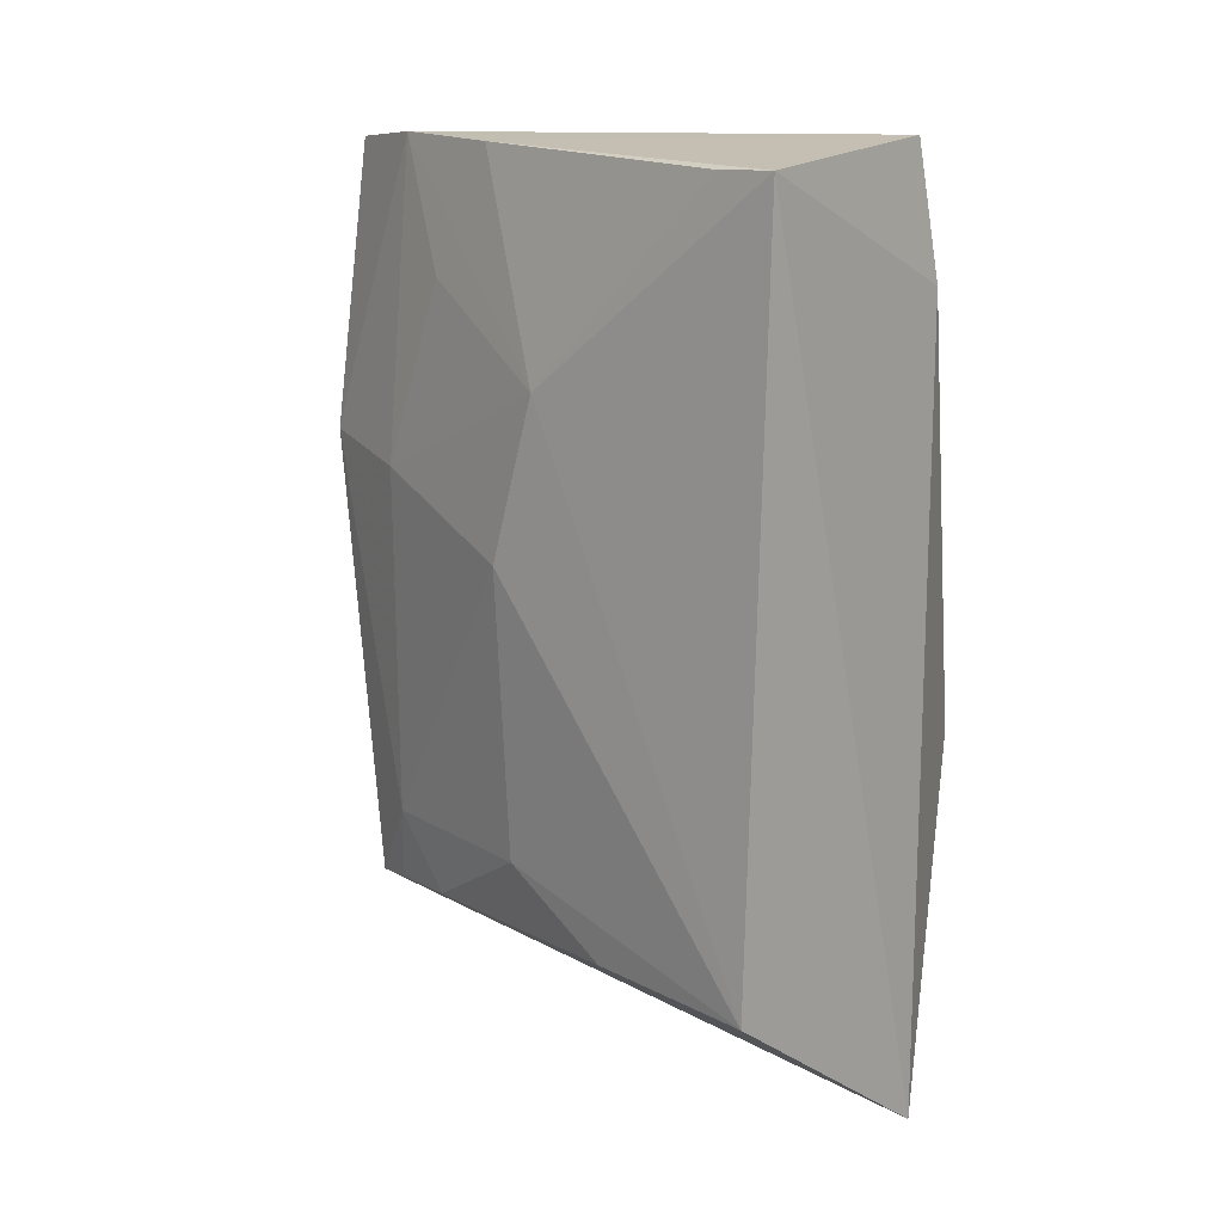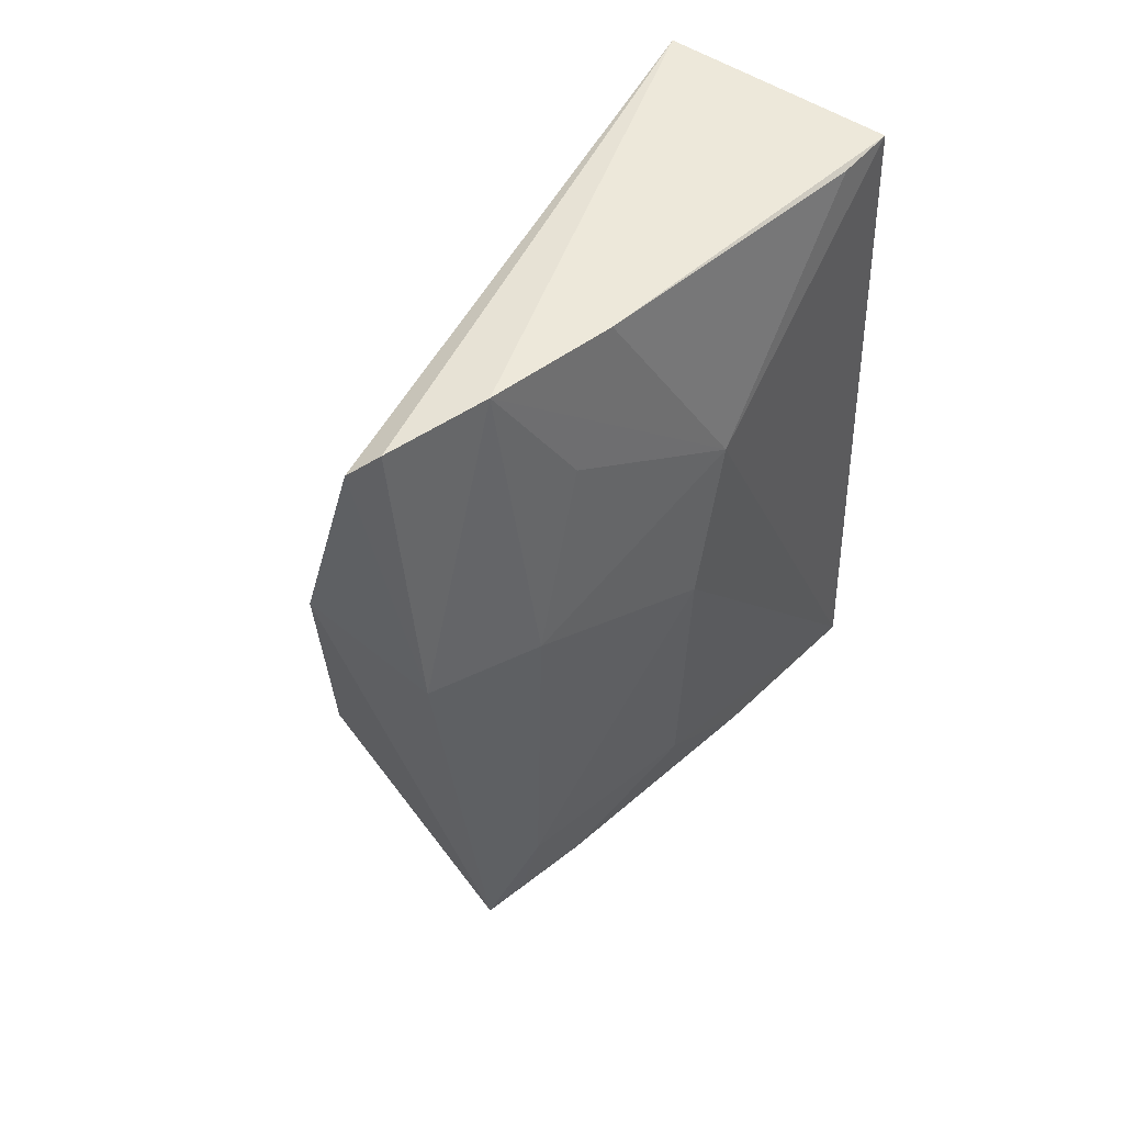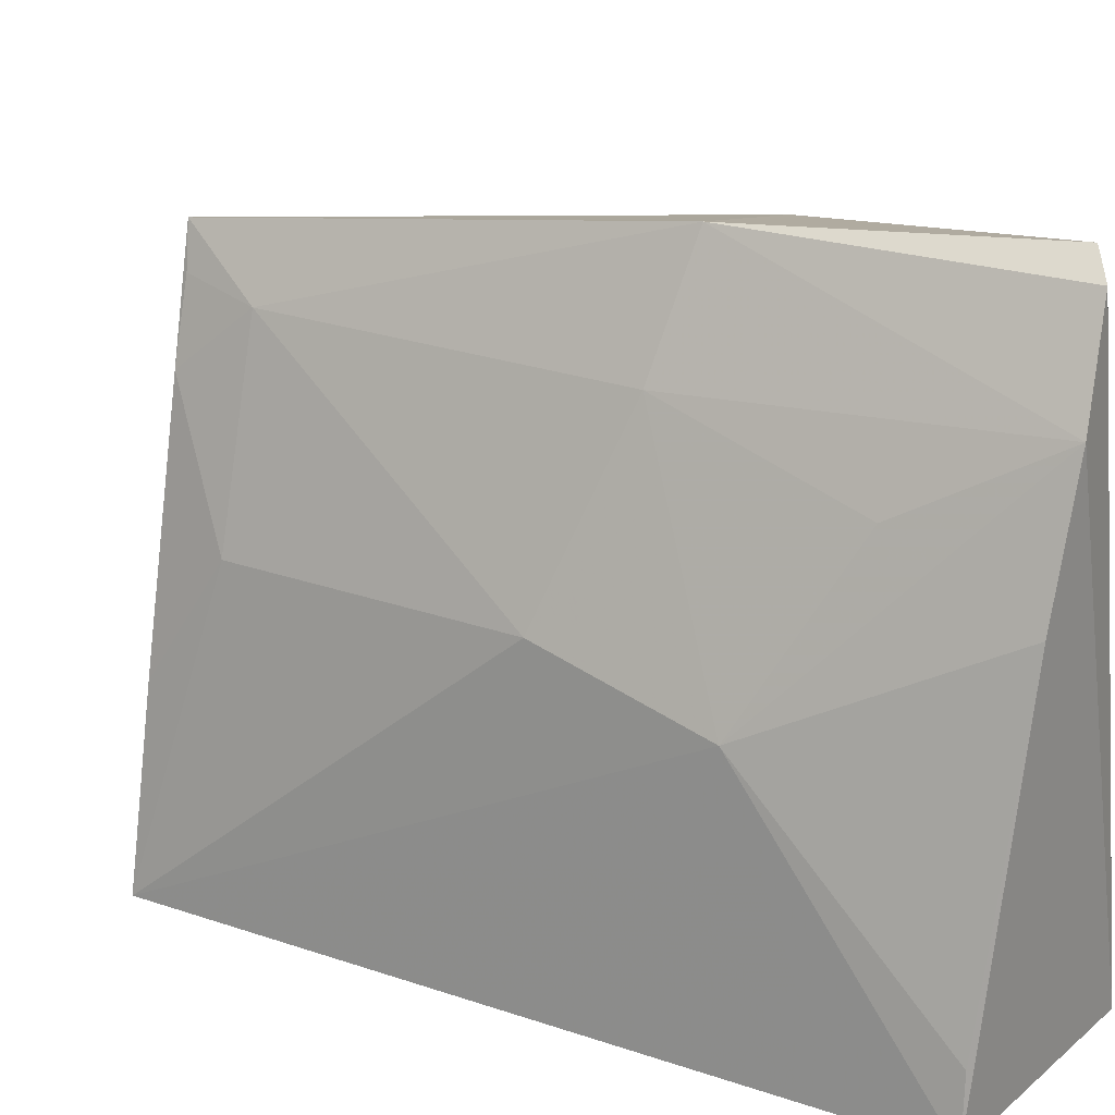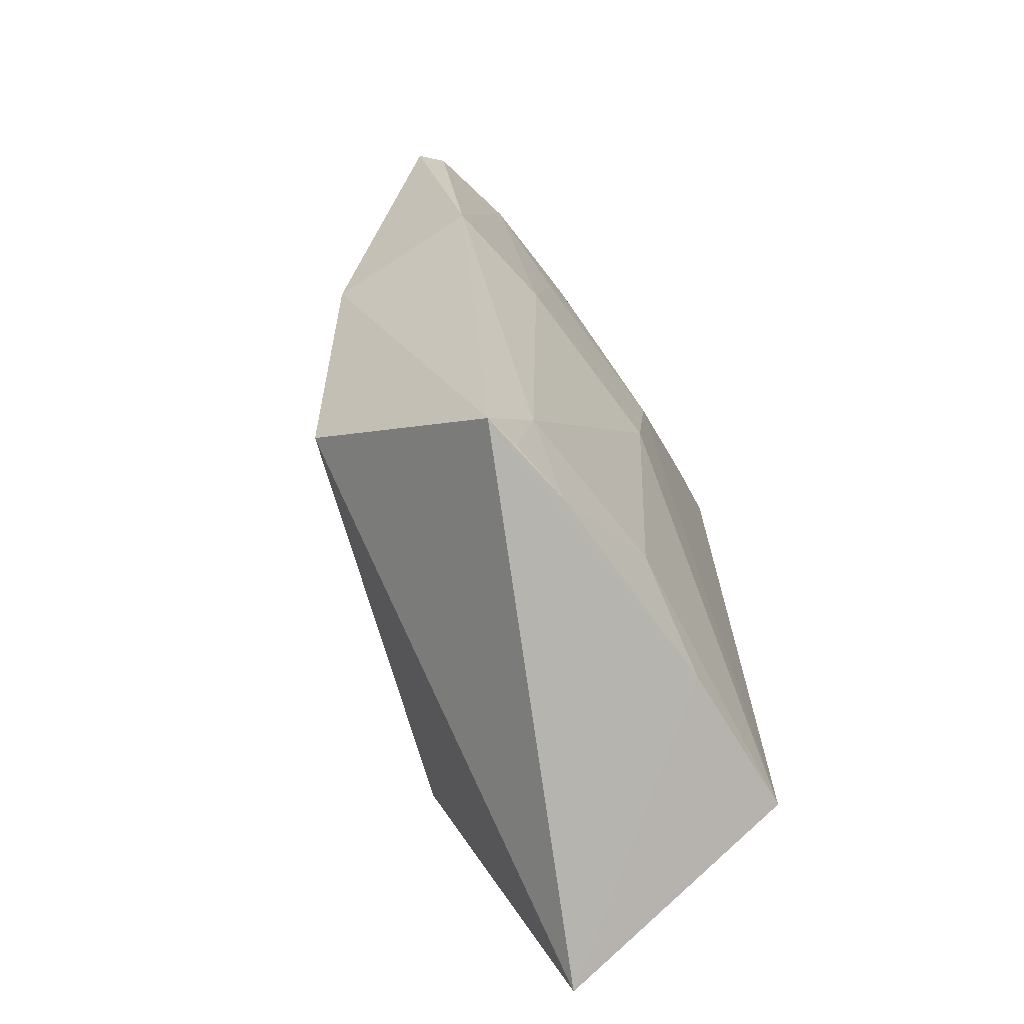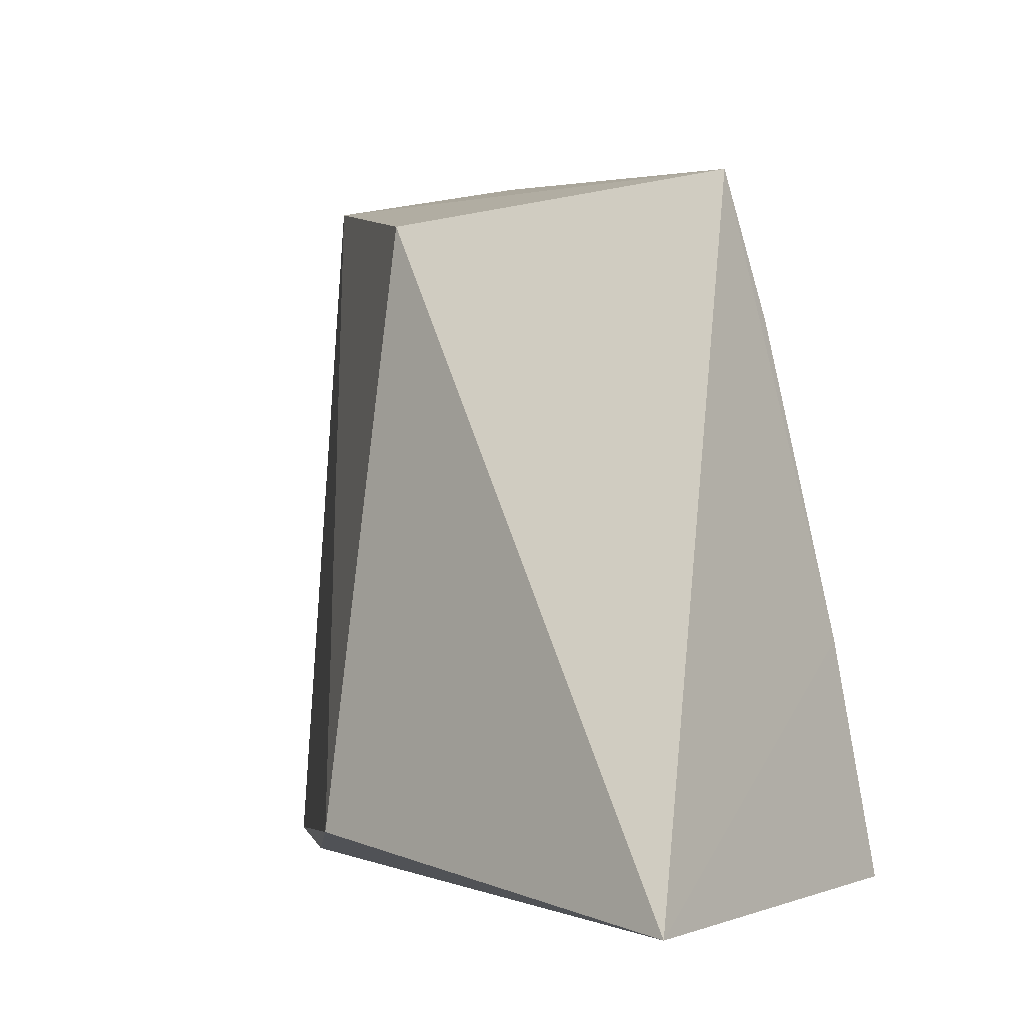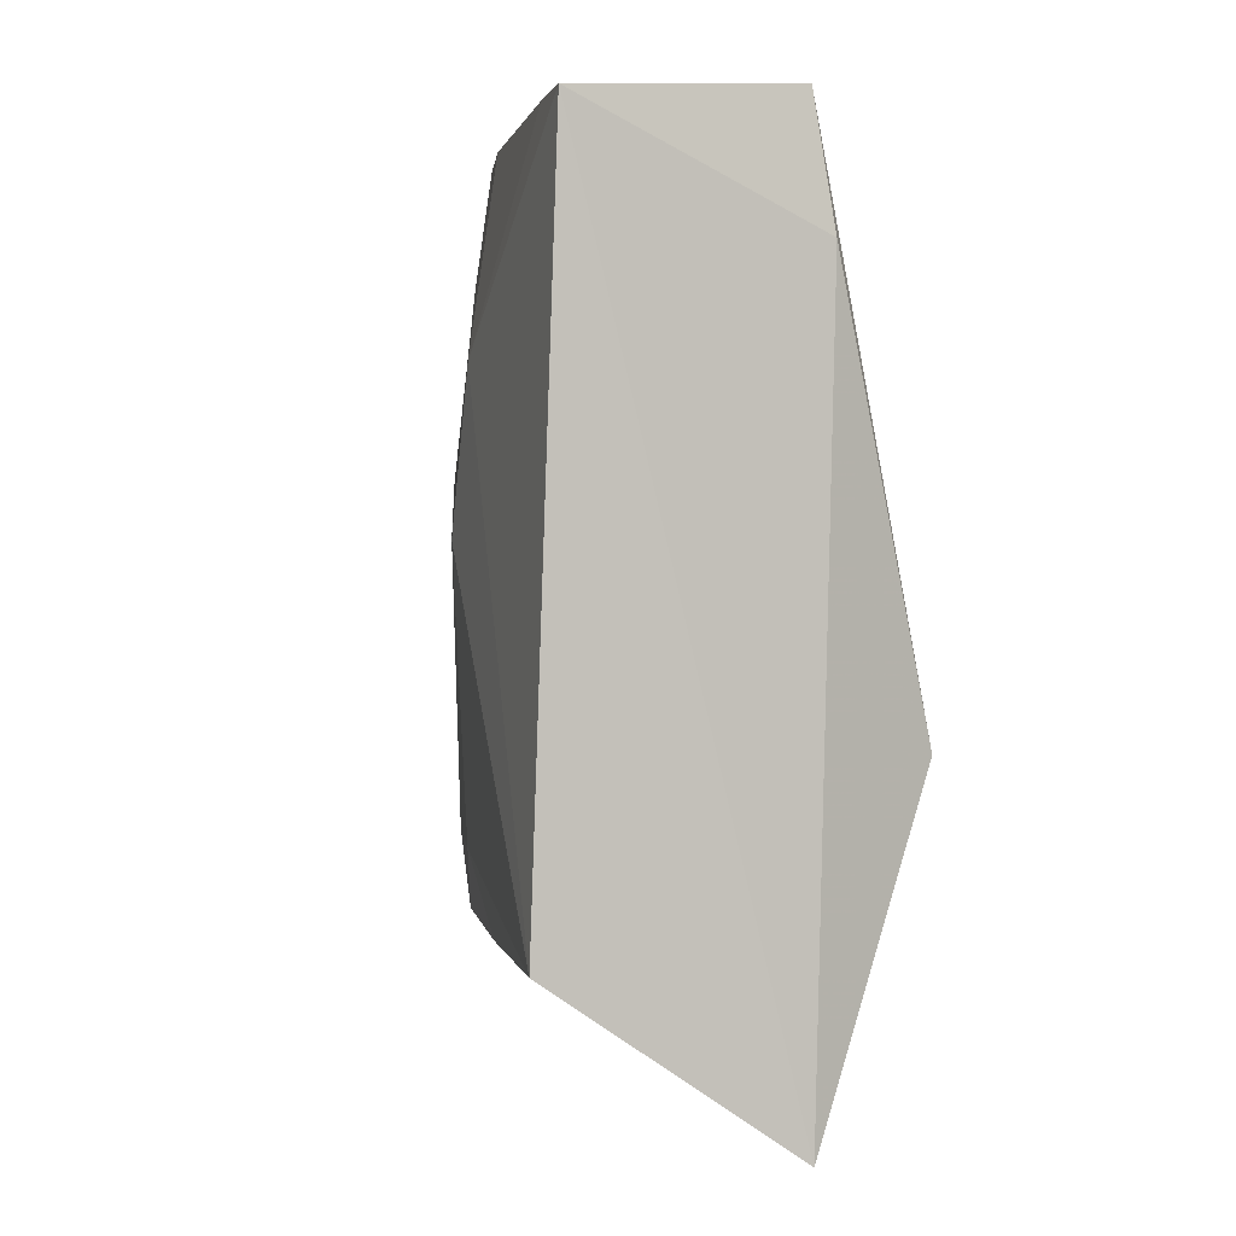
<metadata>
{"format":"obj","ext":"obj","renderer":"f3d","projection":"perspective","resolution":1024,"background":"white","views":[{"elev":14.3,"azim":-52.2,"up":"+Z"},{"elev":50.1,"azim":-147.0,"up":"+Z"},{"elev":22.1,"azim":-57.8,"up":"+Y"},{"elev":-63.1,"azim":-159.6,"up":"+Z"},{"elev":-3.4,"azim":160.8,"up":"+Y"},{"elev":1.1,"azim":-21.9,"up":"+Z"}]}
</metadata>
<code>
v -0.01312 0.1004 0.05712
v -0.0005084 0.06723 0.02368
v -0.00368 0.09571 0.02302
v -0.009127 0.06384 0.003358
v -0.02236 0.06513 0.057
v -0.01614 0.09744 0.01283
v -0.005553 0.09893 0.03892
v -0.008556 0.06544 0.0581
v -0.02193 0.08334 0.03514
v -0.01532 0.101 0.03992
v -0.01565 0.09473 0.05767
v -0.01173 0.1017 0.05603
v -0.007491 0.0647 0.05026
v -0.02383 0.06533 0.01363
v -0.01783 0.09429 0.01777
v -0.01796 0.08693 0.05748
v -0.01822 0.09423 0.0388
v -0.02194 0.07611 0.01381
v -0.02186 0.08064 0.04484
v -0.01839 0.09069 0.01345
v -0.02114 0.08298 0.01797
v -0.0219 0.06882 0.05687
v -0.01814 0.09049 0.04993
v -0.01701 0.09506 0.01331
f 3 2 4
f 6 3 4
f 7 2 3
f 7 3 6
f 8 2 7
f 10 7 6
f 11 8 1
f 11 1 10
f 12 8 7
f 12 1 8
f 12 10 1
f 12 7 10
f 13 8 5
f 13 5 4
f 13 4 2
f 13 2 8
f 14 4 5
f 15 10 6
f 16 5 8
f 16 8 11
f 17 11 10
f 17 15 9
f 17 10 15
f 18 6 4
f 18 4 14
f 19 14 5
f 19 9 14
f 19 16 11
f 19 17 9
f 20 6 18
f 21 18 14
f 21 14 9
f 21 20 18
f 21 9 15
f 21 15 20
f 22 19 5
f 22 5 16
f 22 16 19
f 23 19 11
f 23 11 17
f 23 17 19
f 24 20 15
f 24 15 6
f 24 6 20

</code>
